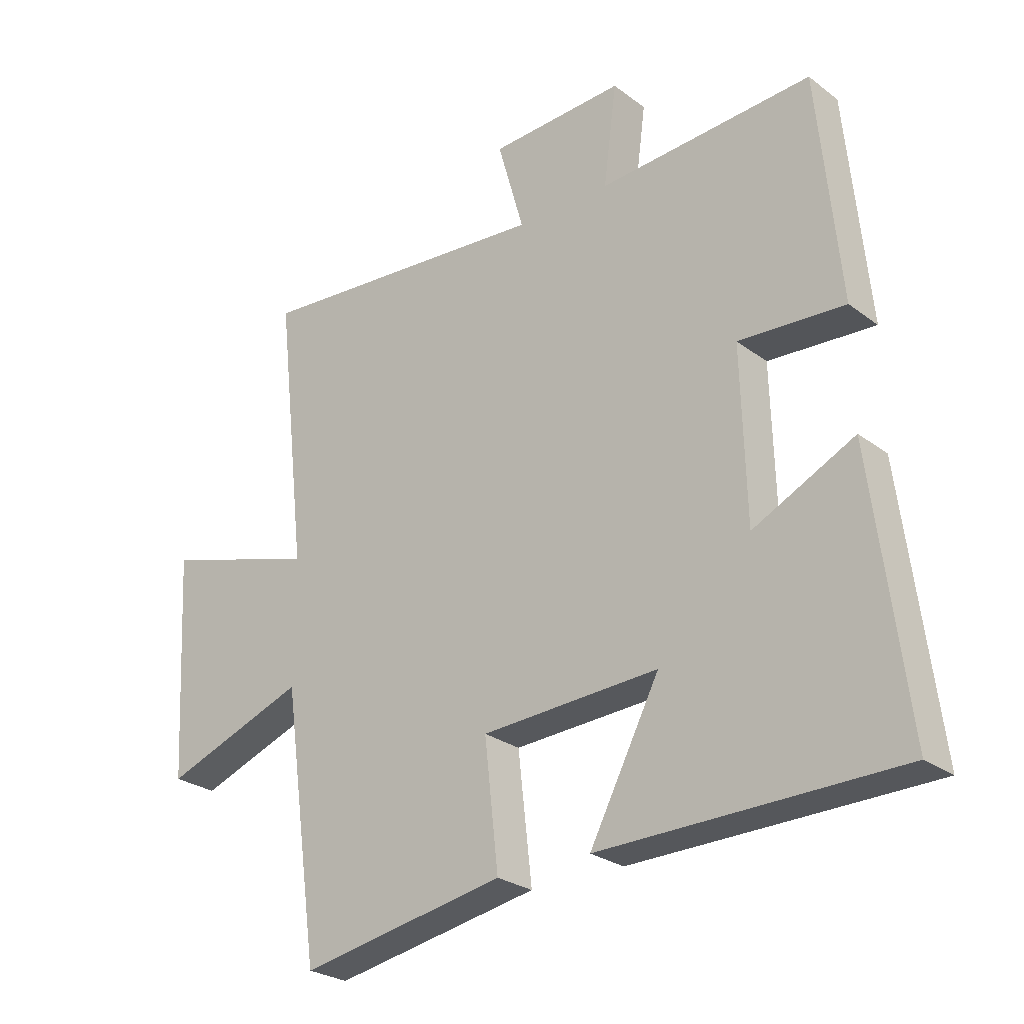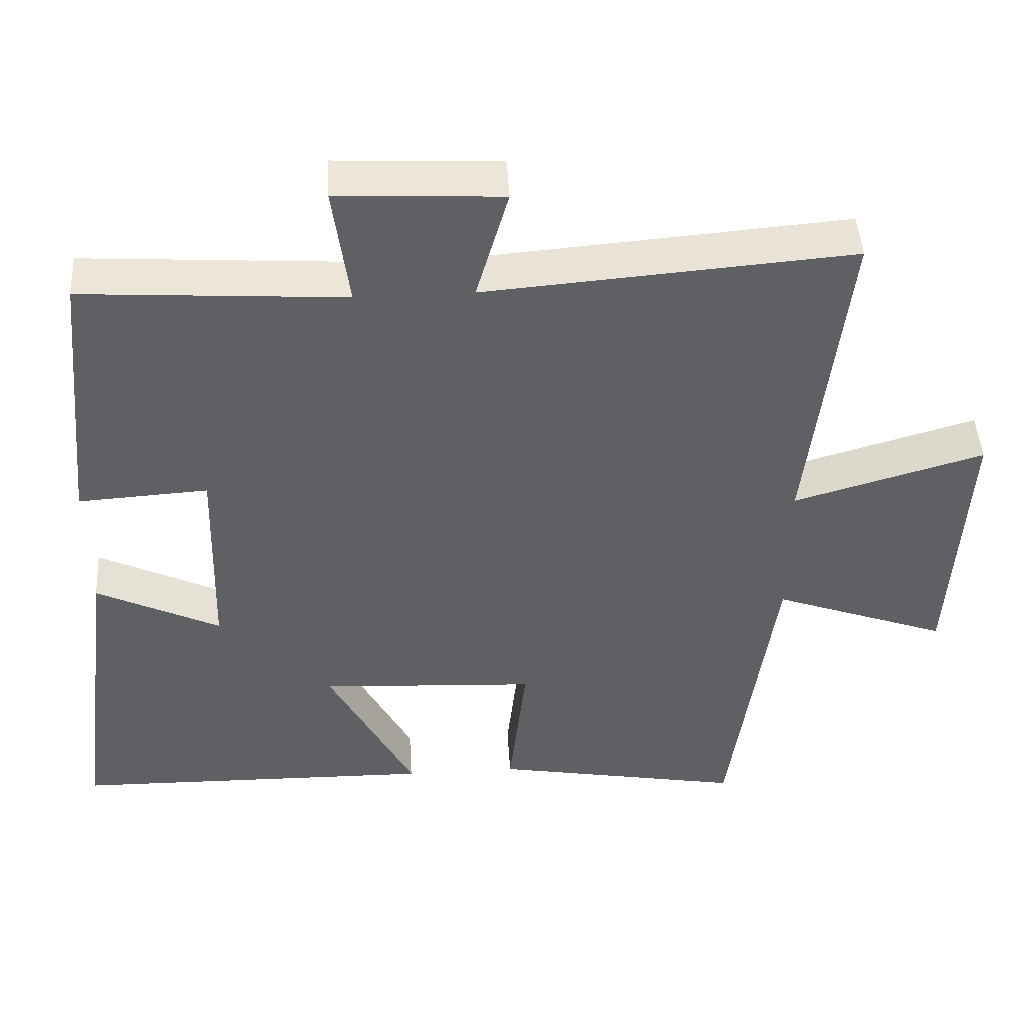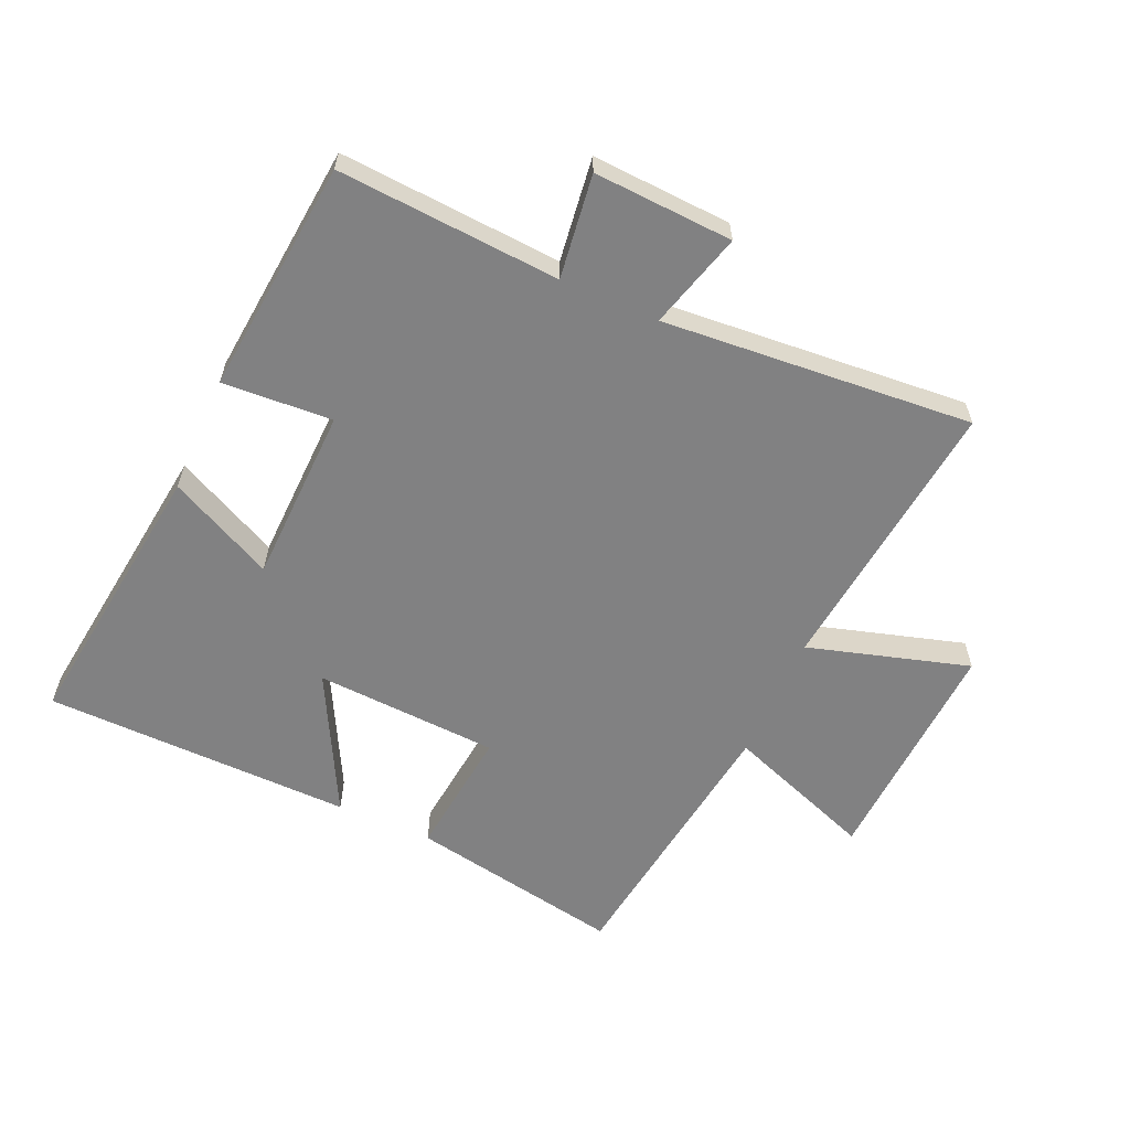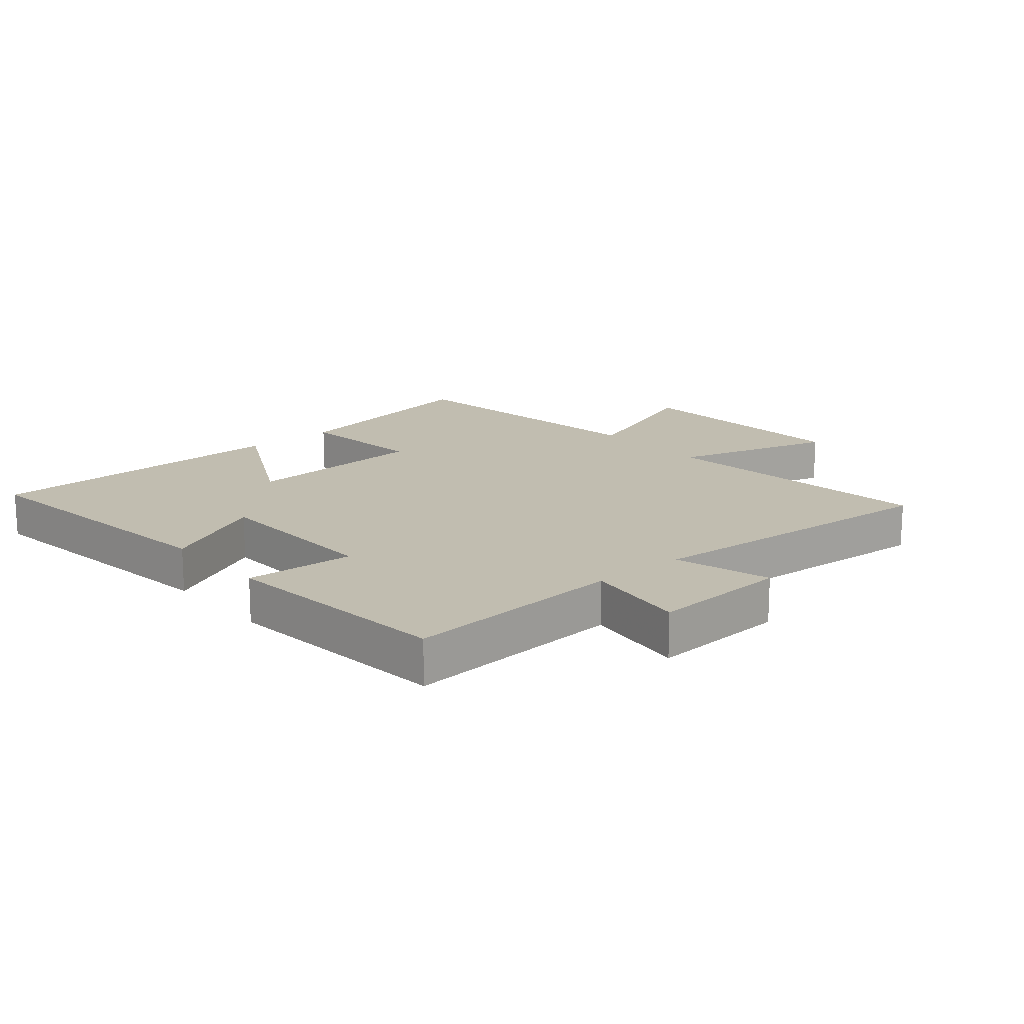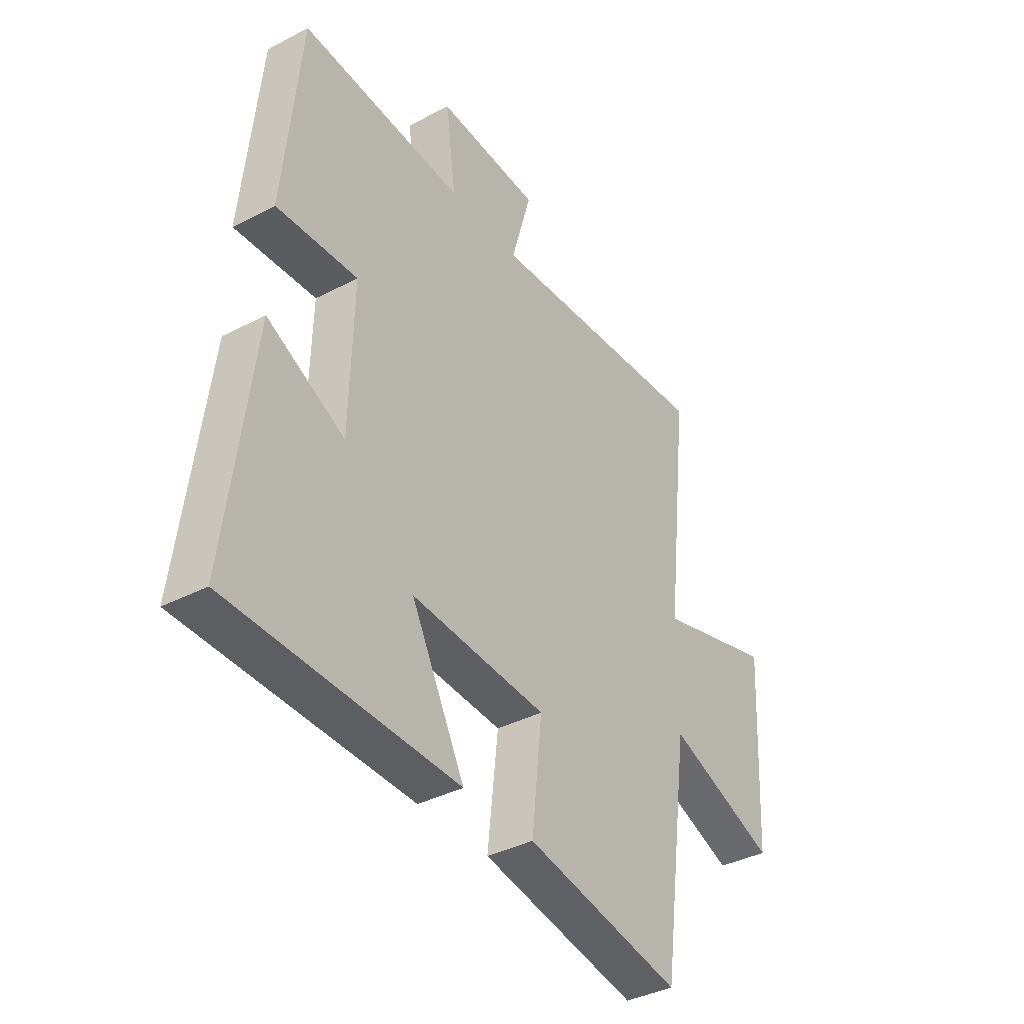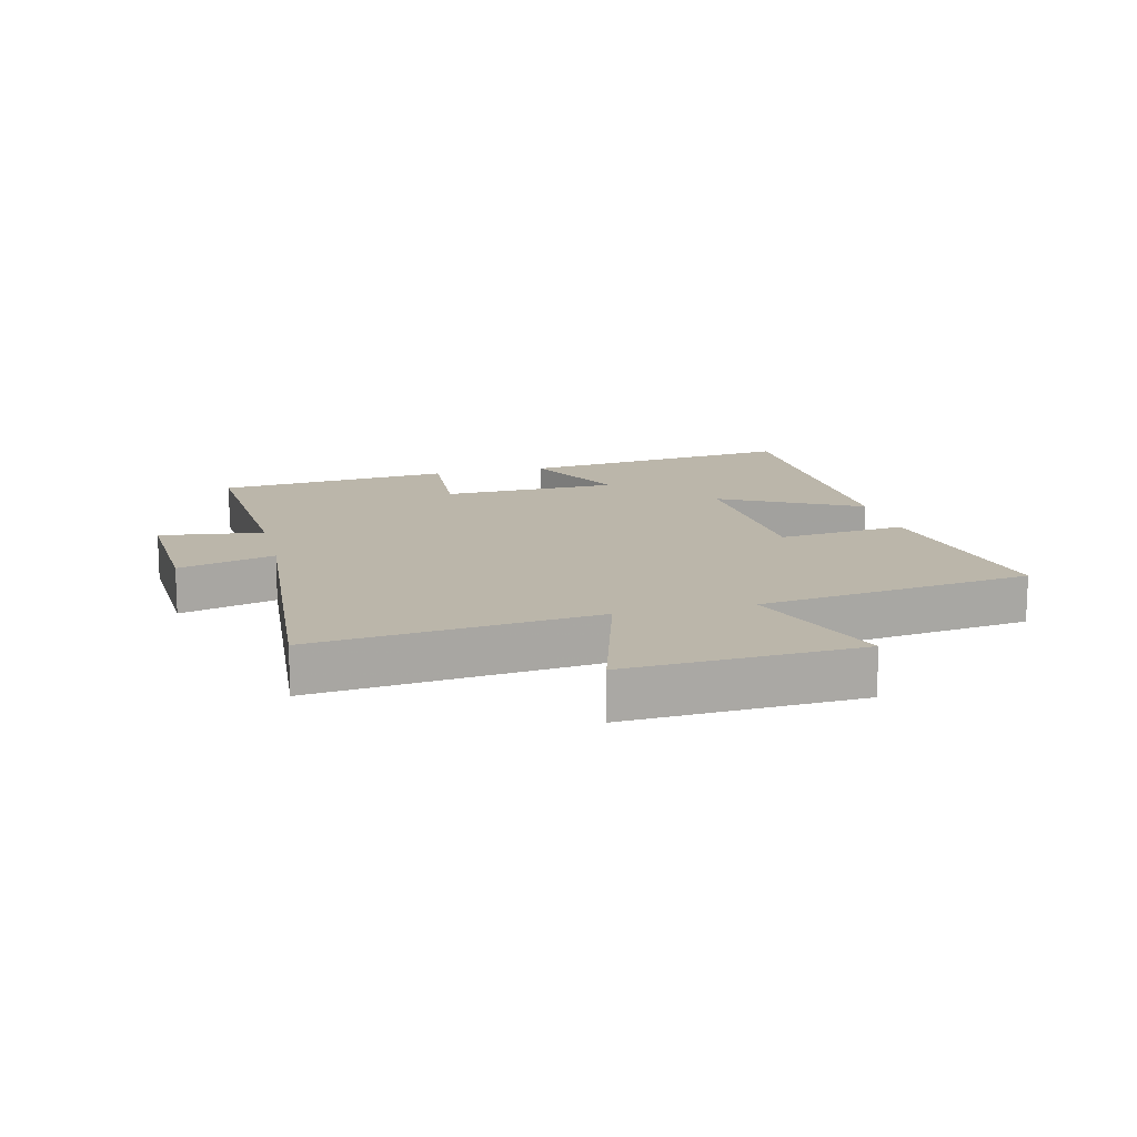
<metadata>
{"format":"obj","ext":"obj","renderer":"f3d","projection":"perspective","resolution":1024,"background":"white","views":[{"elev":-26.2,"azim":-139.6,"up":"+Z"},{"elev":46.3,"azim":-3.4,"up":"+Z"},{"elev":-60.4,"azim":-23.9,"up":"+Y"},{"elev":16.7,"azim":-40.5,"up":"+Y"},{"elev":-37.8,"azim":-56.3,"up":"+Z"},{"elev":14.1,"azim":76.3,"up":"+Y"}]}
</metadata>
<code>
v 0.551 0.07 0.54
v 0.5 0.07 0.087
v 0.759 0.07 0.163
v 0.739 0.07 -0.211
v 0.5 0.07 -0.123
v 0.439 0.07 -0.563
v 0.096 0.07 -0.5
v 0.119 0.07 -0.292
v -0.177 0.07 -0.276
v -0.06 0.07 -0.5
v -0.557 0.07 -0.492
v -0.5 0.07 -0.043
v -0.331 0.07 -0.126
v -0.323 0.07 0.158
v -0.5 0.07 0.147
v -0.463 0.07 0.524
v -0.106 0.07 0.5
v -0.128 0.07 0.667
v 0.096 0.07 0.655
v 0.052 0.07 0.5
v 0.551 0 0.54
v 0.5 0 0.087
v 0.759 0 0.163
v 0.739 0 -0.211
v 0.5 0 -0.123
v 0.439 0 -0.563
v 0.096 0 -0.5
v 0.119 0 -0.292
v -0.177 0 -0.276
v -0.06 0 -0.5
v -0.557 0 -0.492
v -0.5 0 -0.043
v -0.331 0 -0.126
v -0.323 0 0.158
v -0.5 0 0.147
v -0.463 0 0.524
v -0.106 0 0.5
v -0.128 0 0.667
v 0.096 0 0.655
v 0.052 0 0.5
f 17 18 19 20
f 14 15 16 17
f 13 14 17 20
f 10 11 12 13
f 9 10 13
f 8 9 13 20
f 5 6 7 8
f 5 8 20
f 2 3 4 5
f 2 5 20
f 1 2 20
f 40 39 38 37
f 37 36 35 34
f 40 37 34 33
f 33 32 31 30
f 33 30 29
f 40 33 29 28
f 28 27 26 25
f 40 28 25
f 25 24 23 22
f 40 25 22
f 40 22 21
f 1 21 22 2
f 2 22 23 3
f 3 23 24 4
f 4 24 25 5
f 5 25 26 6
f 6 26 27 7
f 7 27 28 8
f 8 28 29 9
f 9 29 30 10
f 10 30 31 11
f 11 31 32 12
f 12 32 33 13
f 13 33 34 14
f 14 34 35 15
f 15 35 36 16
f 16 36 37 17
f 17 37 38 18
f 18 38 39 19
f 19 39 40 20
f 20 40 21 1

</code>
